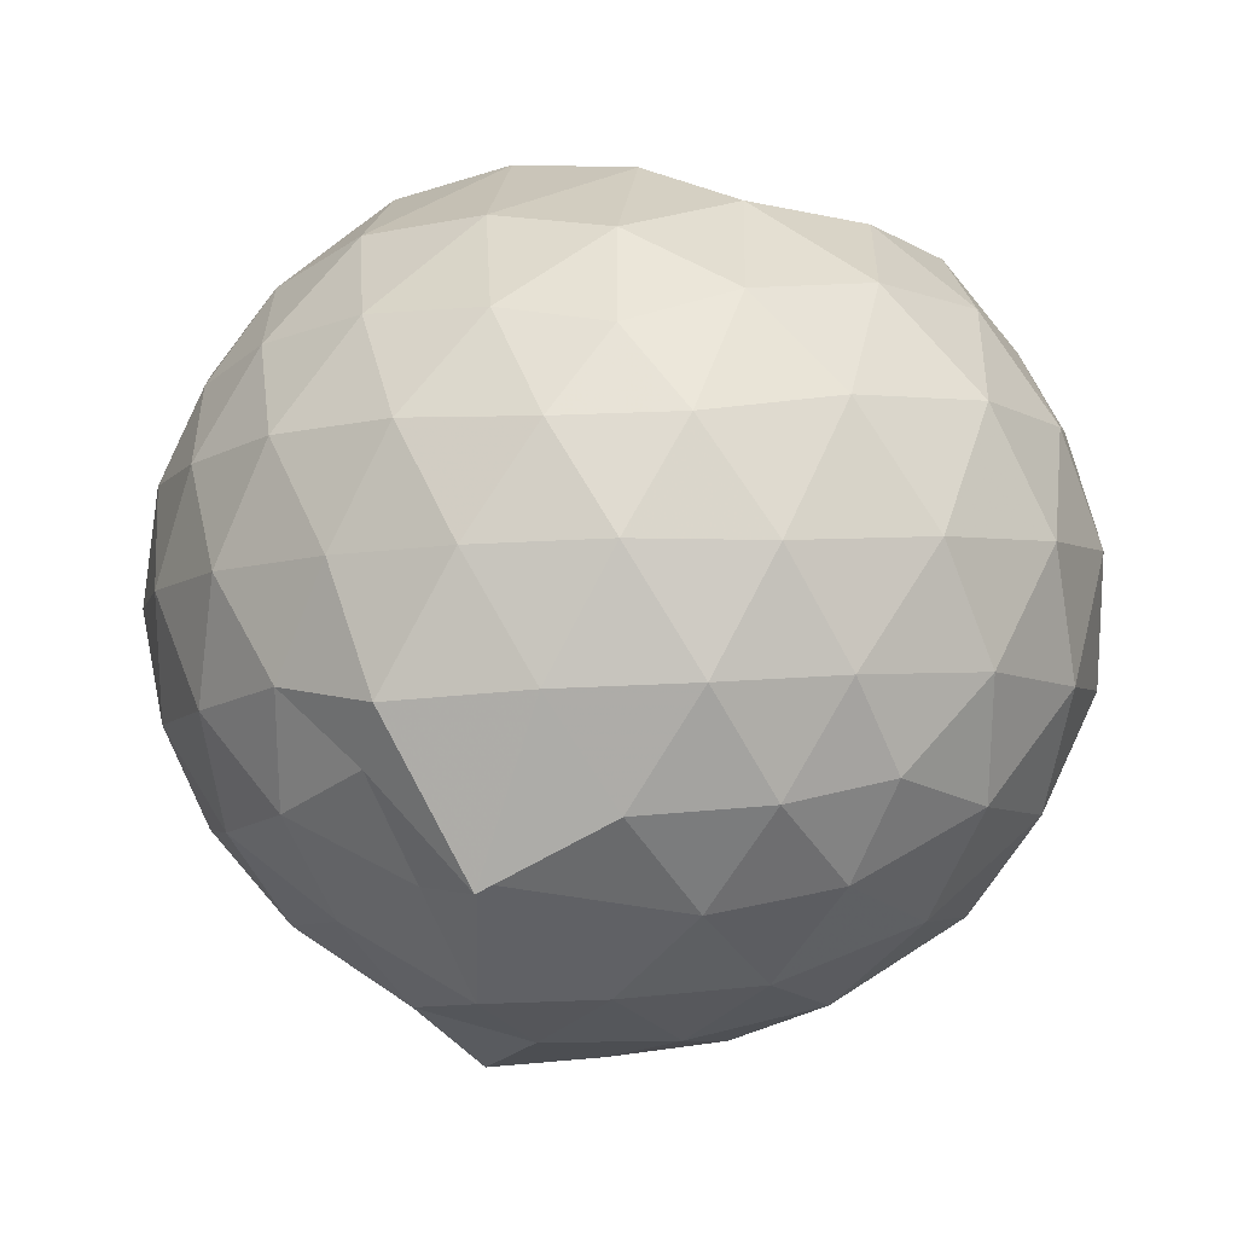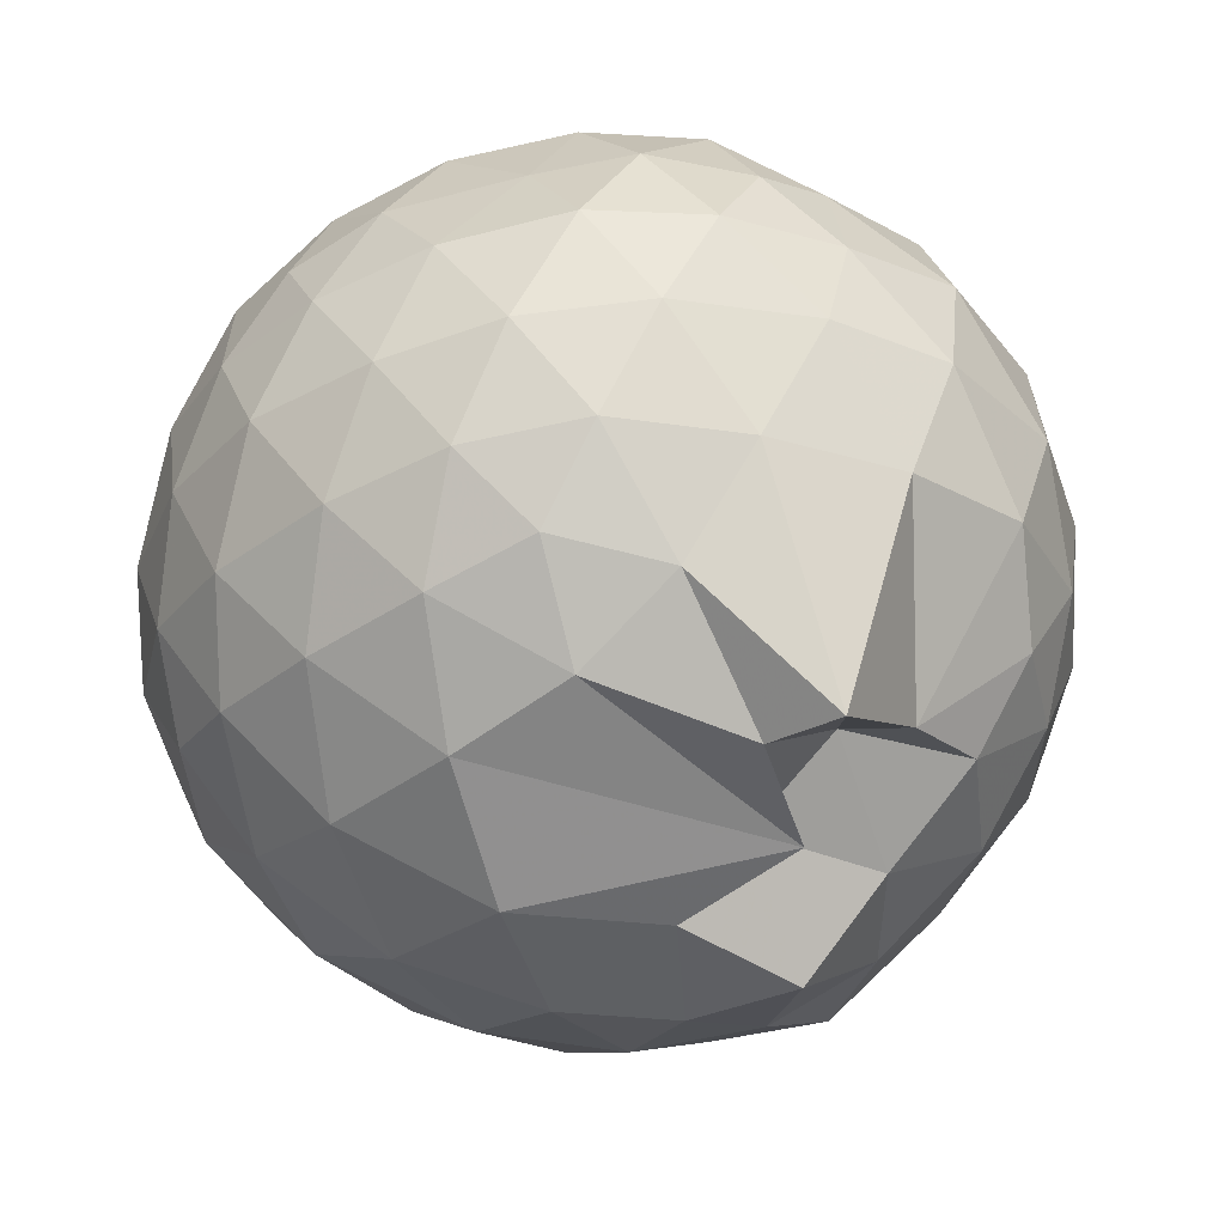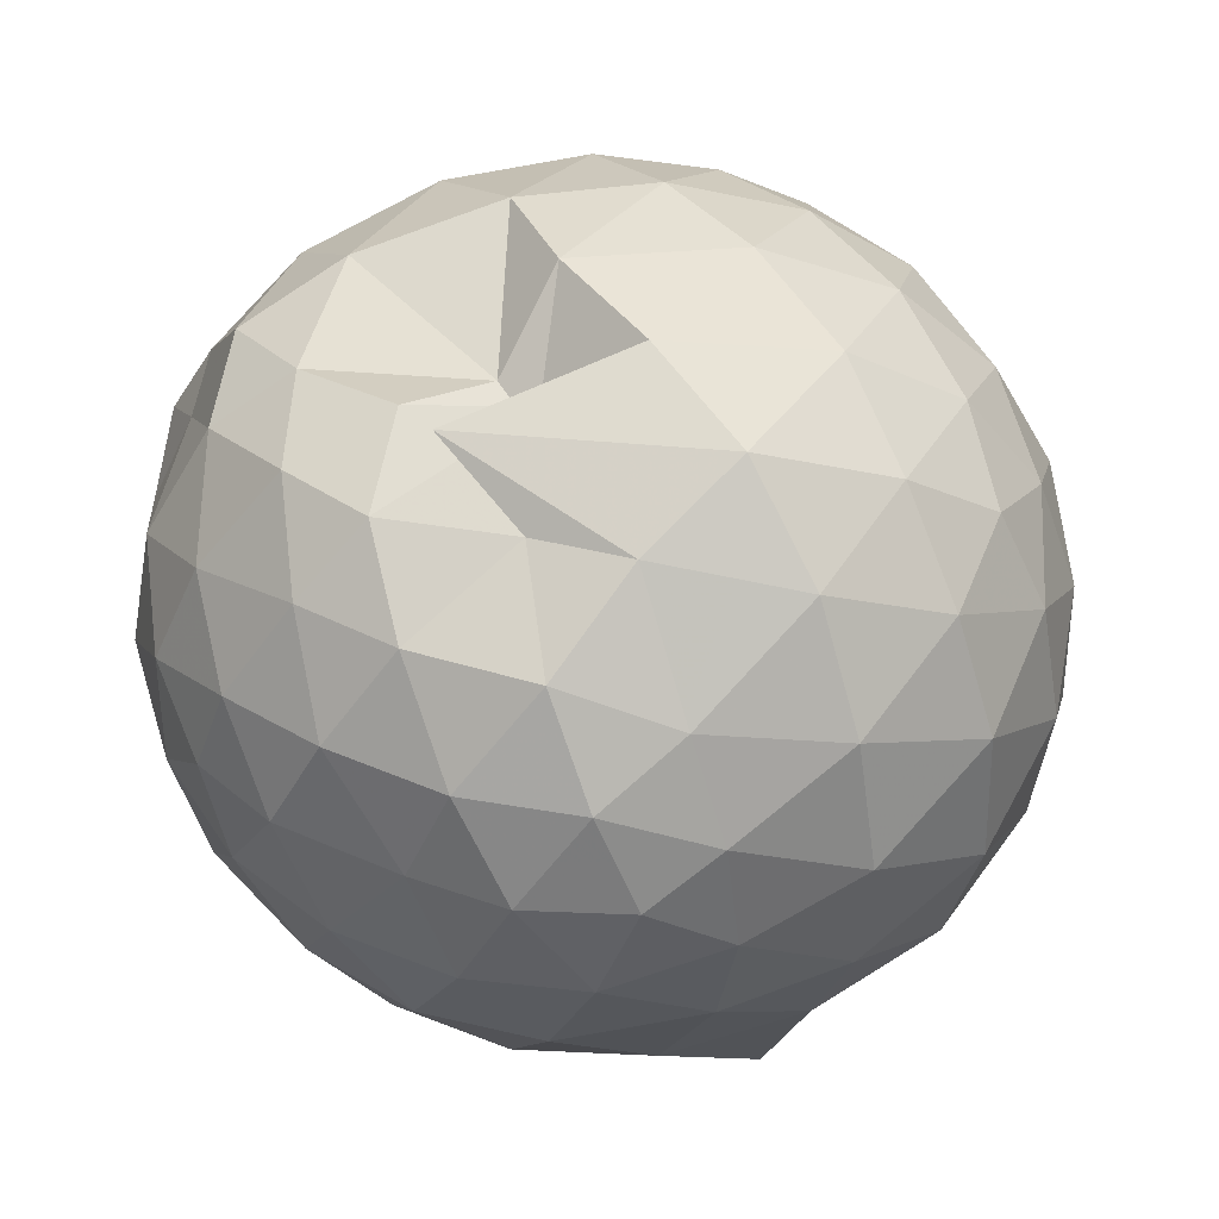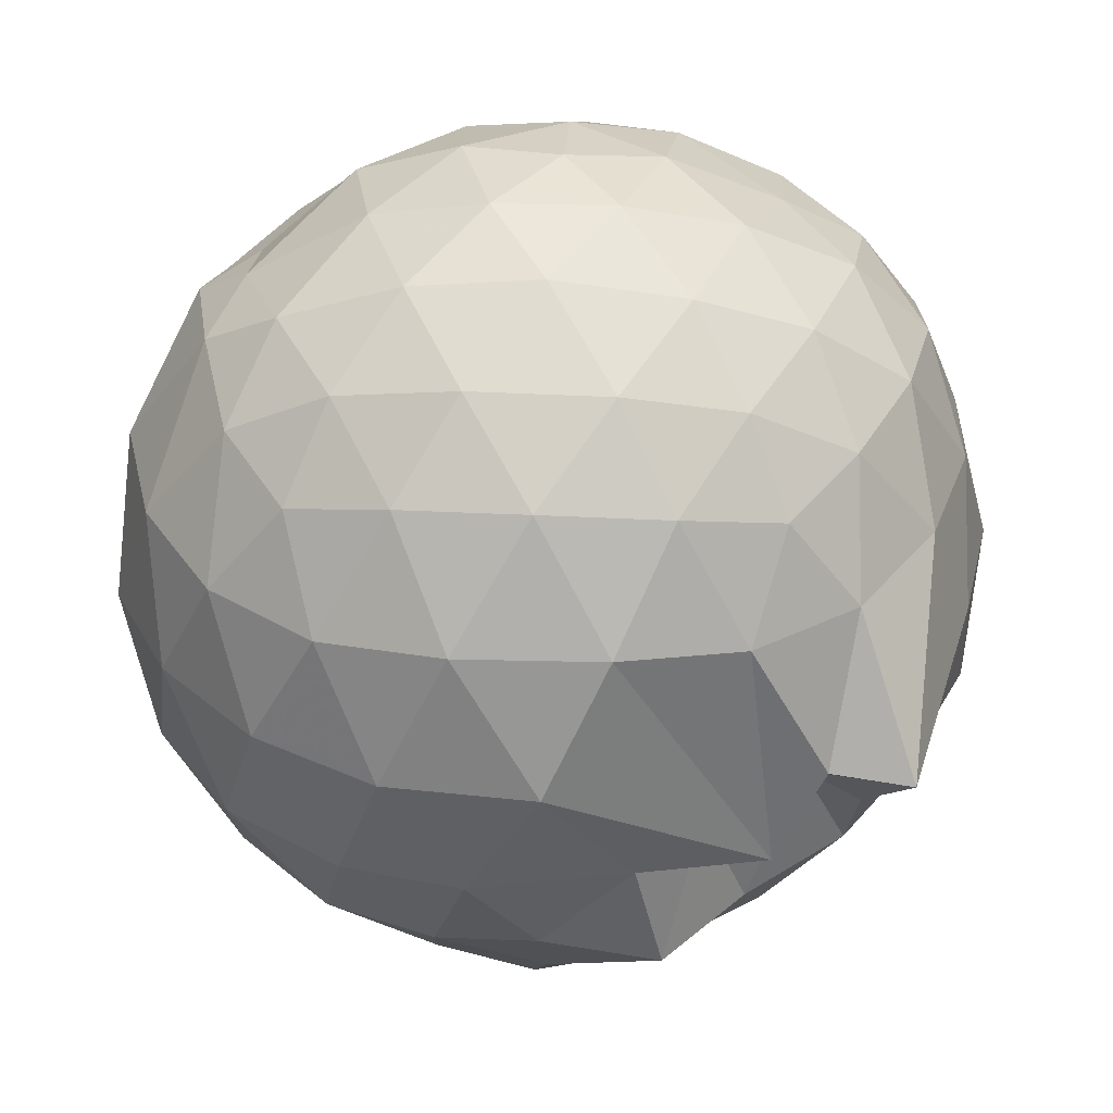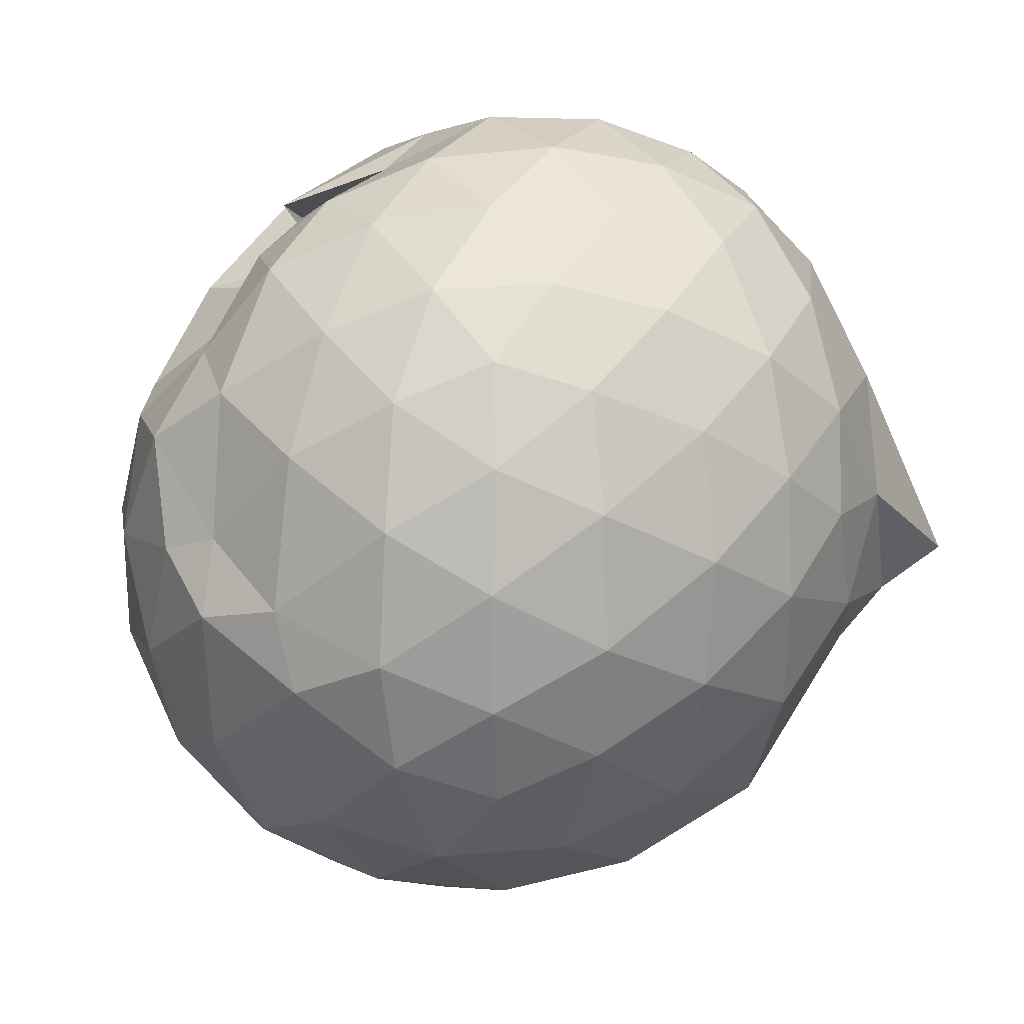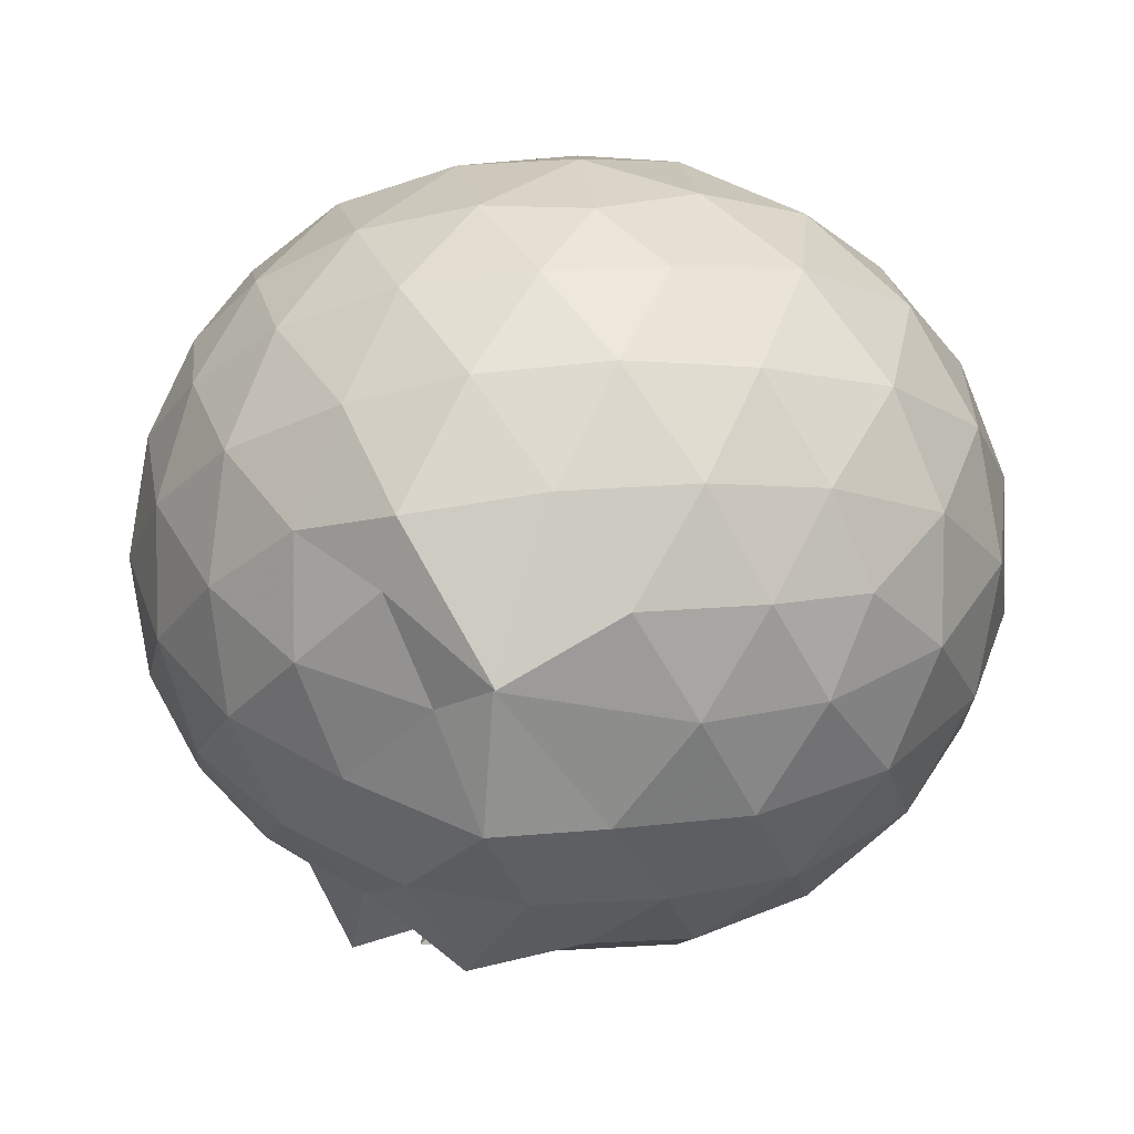
<metadata>
{"format":"obj","ext":"obj","renderer":"f3d","projection":"perspective","resolution":1024,"background":"white","views":[{"elev":23.5,"azim":-150.7,"up":"+Y"},{"elev":-59.7,"azim":42.8,"up":"+Y"},{"elev":38.2,"azim":56.3,"up":"+Y"},{"elev":35.7,"azim":-14.8,"up":"+Z"},{"elev":75.0,"azim":-56.1,"up":"+Z"},{"elev":7.1,"azim":-157.7,"up":"+Y"}]}
</metadata>
<code>
v 0.07787 -0.3494 2.847
v 0.02605 -0.3595 -0.09604
v 1.328 -0.3542 2.113
v 1.217 -0.03035 2.2
v 1.004 0.2961 2.21
v 0.6745 0.5332 2.063
v 0.4188 0.7373 1.84
v 0.1333 0.6959 2.14
v -0.289 0.6207 2.238
v -0.6357 0.5779 2.256
v -0.9274 0.3261 2.208
v -1.064 0.0639 2.293
v -1.109 -0.3528 2.347
v -1.121 -0.7605 2.259
v -1.003 -1.09 2.162
v -0.709 -1.291 2.241
v -0.3102 -1.459 2.264
v 0.1172 -1.535 2.219
v 0.4778 -1.519 2.133
v 0.7679 -1.321 2.213
v 1.048 -1.022 2.249
v 1.243 -0.6766 2.21
v 1.393 -0.1839 1.87
v 1.245 0.149 1.899
v 0.9397 0.541 1.867
v 0.3352 0.7307 2.149
v 0.3392 0.5862 1.811
v 0.1498 0.6674 1.821
v -0.5407 0.7665 1.911
v -0.922 0.5668 1.87
v -1.212 0.246 1.857
v -1.36 -0.1427 1.901
v -1.374 -0.6036 1.889
v -1.243 -1.002 1.841
v -0.9743 -1.341 1.835
v -0.6047 -1.569 1.863
v -0.1277 -1.701 1.857
v 0.3117 -1.698 1.809
v 0.7102 -1.573 1.813
v 1.053 -1.308 1.857
v 1.318 -0.9041 1.837
v 1.417 -0.5513 1.836
v 1.446 0.05018 1.463
v 1.235 0.436 1.464
v 0.9207 0.7429 1.494
v 0.5087 0.9011 1.54
v 0.07283 0.9479 1.556
v -0.3312 0.9226 1.468
v -0.7892 0.7483 1.439
v -1.15 0.4508 1.432
v -1.385 0.06228 1.426
v -1.474 -0.3787 1.418
v -1.391 -0.8247 1.425
v -1.171 -1.225 1.41
v -0.833 -1.534 1.386
v -0.3658 -1.752 1.401
v 0.4071 -1.724 0.9639
v 0.5669 -1.761 1.321
v 0.8282 -1.855 1.285
v 1.252 -1.187 1.426
v 1.462 -0.7962 1.44
v 1.529 -0.373 1.448
v 1.322 0.2332 1.031
v 1.064 0.5555 1.041
v 0.7175 0.7822 1.007
v 0.2799 0.9075 1.014
v -0.1449 0.9263 1.039
v -0.5687 0.814 1.018
v -0.9305 0.5758 0.9671
v -1.234 0.2166 0.9501
v -1.394 -0.1744 0.9818
v -1.396 -0.5951 0.9727
v -1.242 -0.9897 0.9267
v -0.9382 -1.359 0.9271
v -0.5811 -1.608 0.9647
v -0.04604 -1.712 1.001
v 0.2385 -1.526 1.007
v 0.6177 -1.407 1.036
v 0.8075 -1.465 0.9155
v 1.333 -1.009 0.999
v 1.461 -0.6102 0.9652
v 1.456 -0.1568 0.9765
v 1.108 0.3303 0.7103
v 0.8268 0.5327 0.6262
v 0.4422 0.6972 0.5902
v 0.02982 0.7763 0.6222
v -0.3348 0.7676 0.6992
v -0.6285 0.5897 0.5982
v -0.9376 0.291 0.539
v -1.158 -0.06815 0.5621
v -1.269 -0.3897 0.6409
v -1.162 -0.717 0.5541
v -0.9424 -1.078 0.515
v -0.6362 -1.377 0.5595
v -0.329 -1.571 0.6464
v 0.06051 -1.683 0.5673
v 0.417 -1.46 0.5789
v 0.8159 -1.318 0.6297
v 1.104 -1.112 0.6908
v 1.234 -0.793 0.5986
v 1.286 -0.3914 0.5659
v 1.233 0.01301 0.612
v 1.116 -0.3495 2.405
v 0.9358 -0.01806 2.486
v 0.6665 0.3172 2.472
v 0.3668 0.5455 2.382
v 0.02859 0.5398 2.471
v -0.4247 0.4219 2.474
v -0.8294 0.1789 2.342
v -0.9347 -0.1579 2.45
v -0.9067 -0.5645 2.519
v -0.8167 -0.949 2.451
v -0.4493 -1.147 2.53
v -0.0003748 -1.279 2.518
v 0.4056 -1.319 2.419
v 0.7007 -1.045 2.508
v 0.9619 -0.691 2.501
v 0.8268 -0.3532 2.582
v 0.5698 -0.004088 2.689
v 0.3172 0.3063 2.611
v -0.1103 0.1991 2.702
v -0.518 0.05464 2.668
v -0.5647 -0.3609 2.728
v -0.537 -0.7541 2.683
v -0.1245 -0.9125 2.736
v 0.3119 -1.017 2.659
v 0.5804 -0.6974 2.707
v 0.4212 -0.3472 2.792
v 0.1861 -0.03611 2.795
v -0.2098 -0.1541 2.817
v -0.2129 -0.5505 2.819
v 0.1814 -0.6606 2.812
v 0.9397 0.2086 0.4034
v 0.5825 0.3946 0.3054
v 0.151 0.5265 0.2966
v -0.275 0.5768 0.3955
v -0.5787 0.3186 0.2778
v -0.8615 -0.03732 0.2604
v -1.044 -0.3989 0.3474
v -0.8496 -0.7568 0.2673
v -0.5689 -1.099 0.2537
v -0.2557 -1.387 0.3519
v 0.1376 -1.345 0.285
v 0.5713 -1.186 0.2876
v 0.9368 -0.9951 0.3879
v 1.021 -0.6151 0.2912
v 1.021 -0.1743 0.2963
v 0.6713 0.02201 0.1231
v 0.2359 0.1798 0.06701
v -0.1697 0.2769 0.1109
v -0.4697 -0.05537 0.03628
v -0.6955 -0.4084 0.08995
v -0.3124 -0.6451 -0.05154
v -0.2264 -1.118 0.0693
v 0.2396 -0.97 0.05949
v 0.669 -0.8153 0.1169
v 0.6978 -0.3978 0.05696
v 0.3441 -0.1973 -0.05113
v -0.03651 -0.1282 -0.1246
v -0.3609 -0.6256 -0.1418
v -0.1146 -0.7147 -0.04198
v 0.346 -0.5996 -0.05003
f 3 23 4
f 4 23 24
f 4 24 5
f 5 24 25
f 5 25 6
f 6 25 26
f 6 26 7
f 7 26 27
f 7 27 8
f 8 27 28
f 8 28 9
f 9 28 29
f 9 29 10
f 10 29 30
f 10 30 11
f 11 30 31
f 11 31 12
f 12 31 32
f 12 32 13
f 13 32 33
f 13 33 14
f 14 33 34
f 14 34 15
f 15 34 35
f 15 35 16
f 16 35 36
f 16 36 17
f 17 36 37
f 17 37 18
f 18 37 38
f 18 38 19
f 19 38 39
f 19 39 20
f 20 39 40
f 20 40 21
f 21 40 41
f 21 41 22
f 22 41 42
f 22 42 3
f 3 42 23
f 23 43 24
f 24 43 44
f 24 44 25
f 25 44 45
f 25 45 26
f 26 45 46
f 26 46 27
f 27 46 47
f 27 47 28
f 28 47 48
f 28 48 29
f 29 48 49
f 29 49 30
f 30 49 50
f 30 50 31
f 31 50 51
f 31 51 32
f 32 51 52
f 32 52 33
f 33 52 53
f 33 53 34
f 34 53 54
f 34 54 35
f 35 54 55
f 35 55 36
f 36 55 56
f 36 56 37
f 37 56 57
f 37 57 38
f 38 57 58
f 38 58 39
f 39 58 59
f 39 59 40
f 40 59 60
f 40 60 41
f 41 60 61
f 41 61 42
f 42 61 62
f 42 62 23
f 23 62 43
f 43 63 44
f 44 63 64
f 44 64 45
f 45 64 65
f 45 65 46
f 46 65 66
f 46 66 47
f 47 66 67
f 47 67 48
f 48 67 68
f 48 68 49
f 49 68 69
f 49 69 50
f 50 69 70
f 50 70 51
f 51 70 71
f 51 71 52
f 52 71 72
f 52 72 53
f 53 72 73
f 53 73 54
f 54 73 74
f 54 74 55
f 55 74 75
f 55 75 56
f 56 75 76
f 56 76 57
f 57 76 77
f 57 77 58
f 58 77 78
f 58 78 59
f 59 78 79
f 59 79 60
f 60 79 80
f 60 80 61
f 61 80 81
f 61 81 62
f 62 81 82
f 62 82 43
f 43 82 63
f 63 83 64
f 64 83 84
f 64 84 65
f 65 84 85
f 65 85 66
f 66 85 86
f 66 86 67
f 67 86 87
f 67 87 68
f 68 87 88
f 68 88 69
f 69 88 89
f 69 89 70
f 70 89 90
f 70 90 71
f 71 90 91
f 71 91 72
f 72 91 92
f 72 92 73
f 73 92 93
f 73 93 74
f 74 93 94
f 74 94 75
f 75 94 95
f 75 95 76
f 76 95 96
f 76 96 77
f 77 96 97
f 77 97 78
f 78 97 98
f 78 98 79
f 79 98 99
f 79 99 80
f 80 99 100
f 80 100 81
f 81 100 101
f 81 101 82
f 82 101 102
f 82 102 63
f 63 102 83
f 103 104 118
f 104 119 118
f 104 105 119
f 105 120 119
f 105 106 120
f 106 107 120
f 107 121 120
f 107 108 121
f 108 122 121
f 108 109 122
f 109 110 122
f 110 123 122
f 110 111 123
f 111 124 123
f 111 112 124
f 112 113 124
f 113 125 124
f 113 114 125
f 114 126 125
f 114 115 126
f 115 116 126
f 116 127 126
f 116 117 127
f 117 118 127
f 117 103 118
f 118 119 128
f 119 129 128
f 119 120 129
f 120 121 129
f 121 130 129
f 121 122 130
f 122 123 130
f 123 131 130
f 123 124 131
f 124 125 131
f 125 132 131
f 125 126 132
f 126 127 132
f 127 128 132
f 127 118 128
f 133 148 134
f 134 148 149
f 134 149 135
f 135 149 150
f 135 150 136
f 136 150 137
f 137 150 151
f 137 151 138
f 138 151 152
f 138 152 139
f 139 152 140
f 140 152 153
f 140 153 141
f 141 153 154
f 141 154 142
f 142 154 143
f 143 154 155
f 143 155 144
f 144 155 156
f 144 156 145
f 145 156 146
f 146 156 157
f 146 157 147
f 147 157 148
f 147 148 133
f 148 158 149
f 149 158 159
f 149 159 150
f 150 159 151
f 151 159 160
f 151 160 152
f 152 160 153
f 153 160 161
f 153 161 154
f 154 161 155
f 155 161 162
f 155 162 156
f 156 162 157
f 157 162 158
f 157 158 148
f 3 4 103
f 103 4 104
f 4 5 104
f 104 5 105
f 5 6 105
f 105 6 106
f 6 7 106
f 7 8 106
f 106 8 107
f 8 9 107
f 107 9 108
f 9 10 108
f 108 10 109
f 10 11 109
f 11 12 109
f 109 12 110
f 12 13 110
f 110 13 111
f 13 14 111
f 111 14 112
f 14 15 112
f 15 16 112
f 112 16 113
f 16 17 113
f 113 17 114
f 17 18 114
f 114 18 115
f 18 19 115
f 19 20 115
f 115 20 116
f 20 21 116
f 116 21 117
f 21 22 117
f 117 22 103
f 22 3 103
f 83 133 84
f 84 133 134
f 84 134 85
f 85 134 135
f 85 135 86
f 86 135 136
f 86 136 87
f 87 136 88
f 88 136 137
f 88 137 89
f 89 137 138
f 89 138 90
f 90 138 139
f 90 139 91
f 91 139 92
f 92 139 140
f 92 140 93
f 93 140 141
f 93 141 94
f 94 141 142
f 94 142 95
f 95 142 96
f 96 142 143
f 96 143 97
f 97 143 144
f 97 144 98
f 98 144 145
f 98 145 99
f 99 145 100
f 100 145 146
f 100 146 101
f 101 146 147
f 101 147 102
f 102 147 133
f 102 133 83
f 128 129 1
f 129 130 1
f 130 131 1
f 131 132 1
f 132 128 1
f 159 158 2
f 160 159 2
f 161 160 2
f 162 161 2
f 158 162 2

</code>
